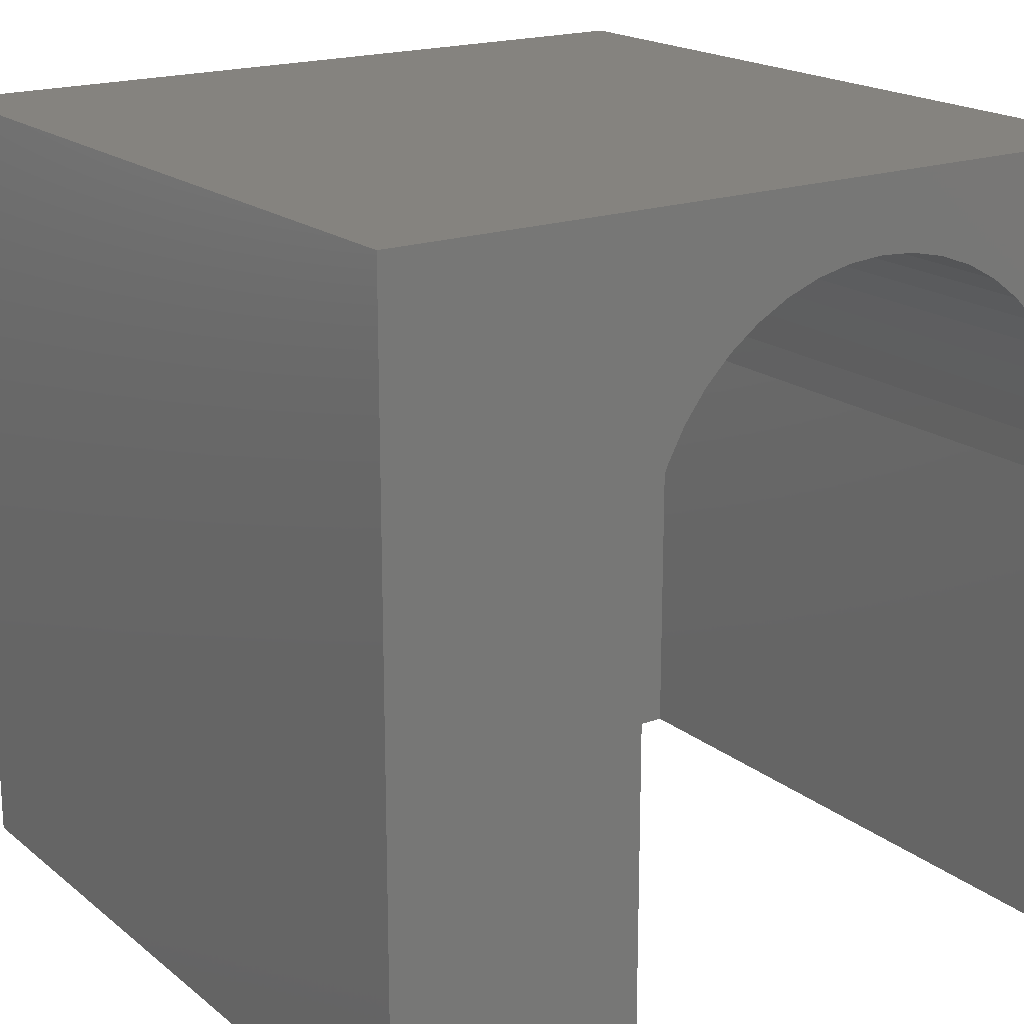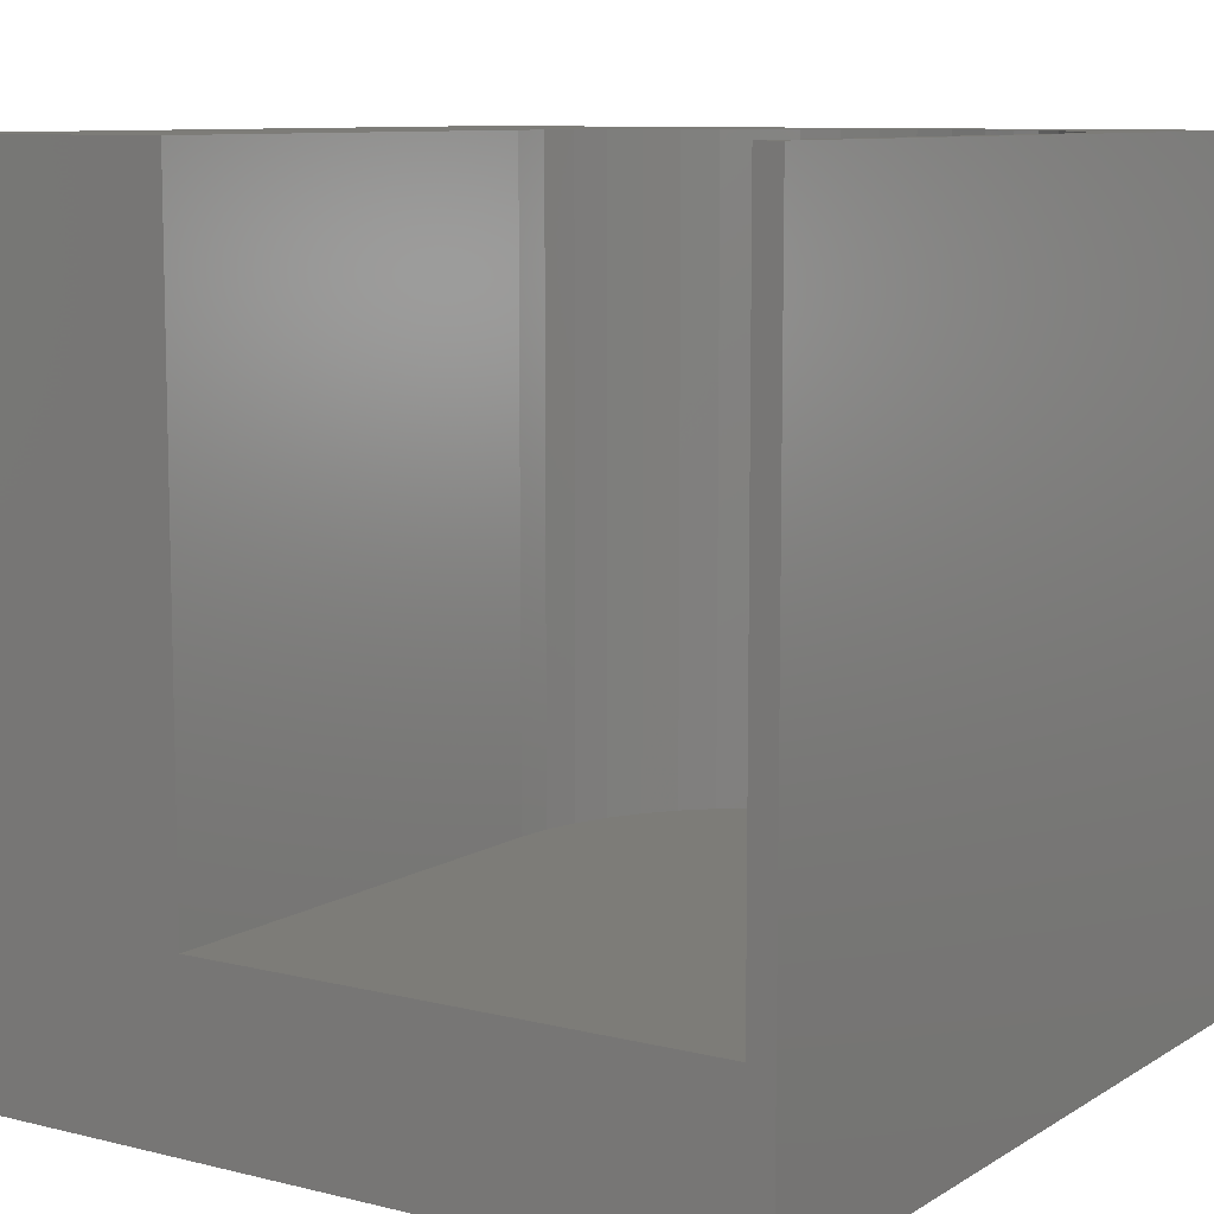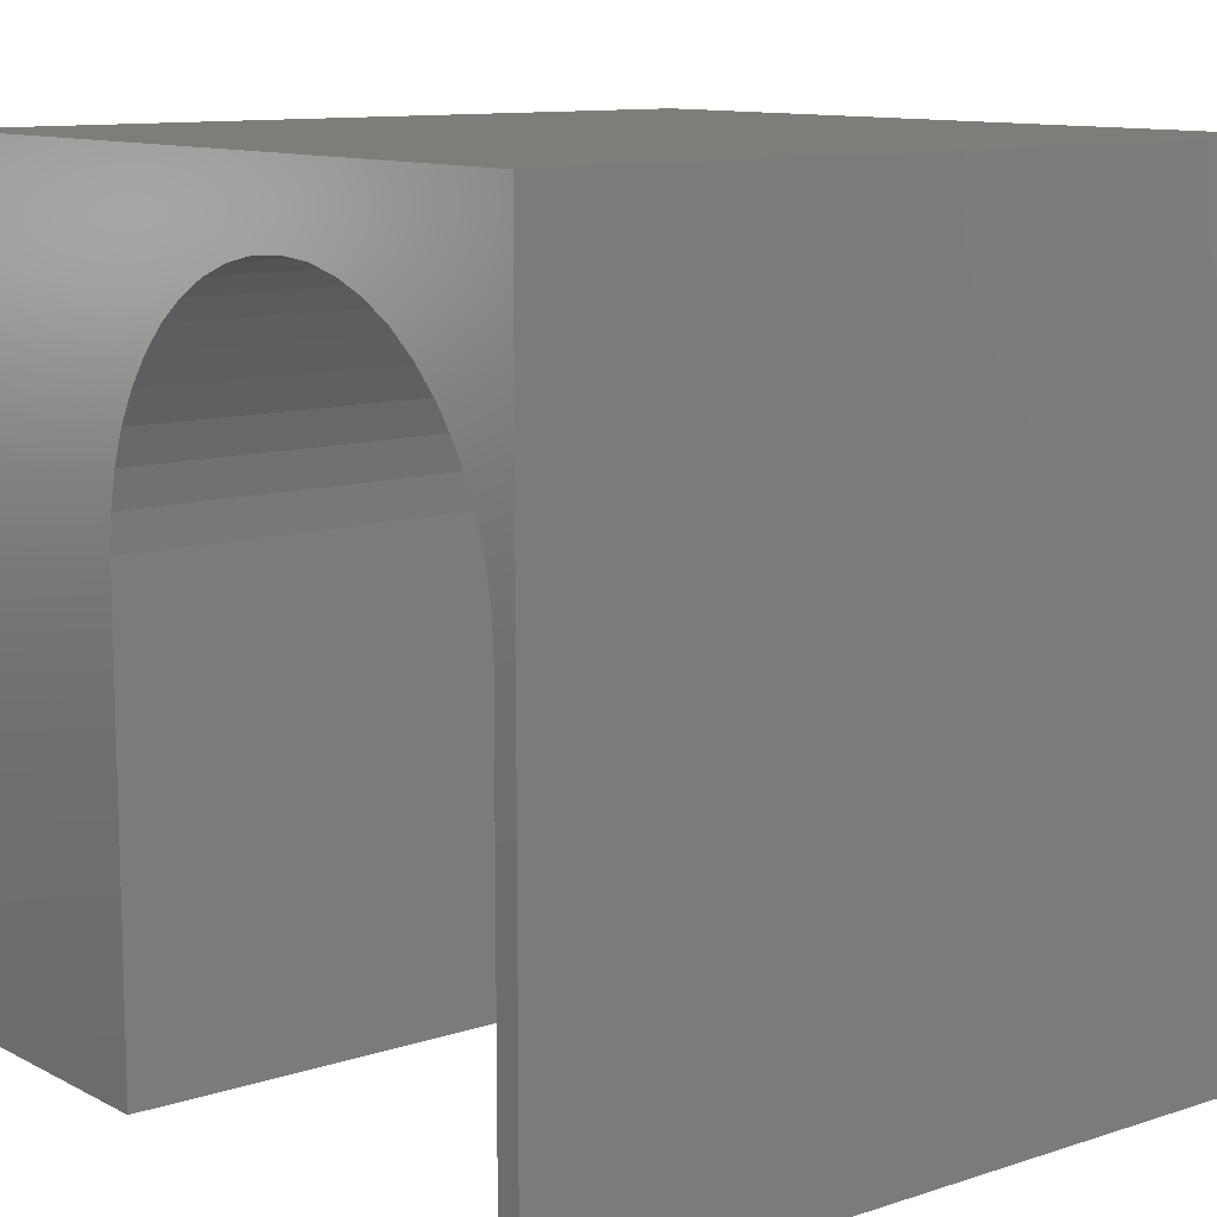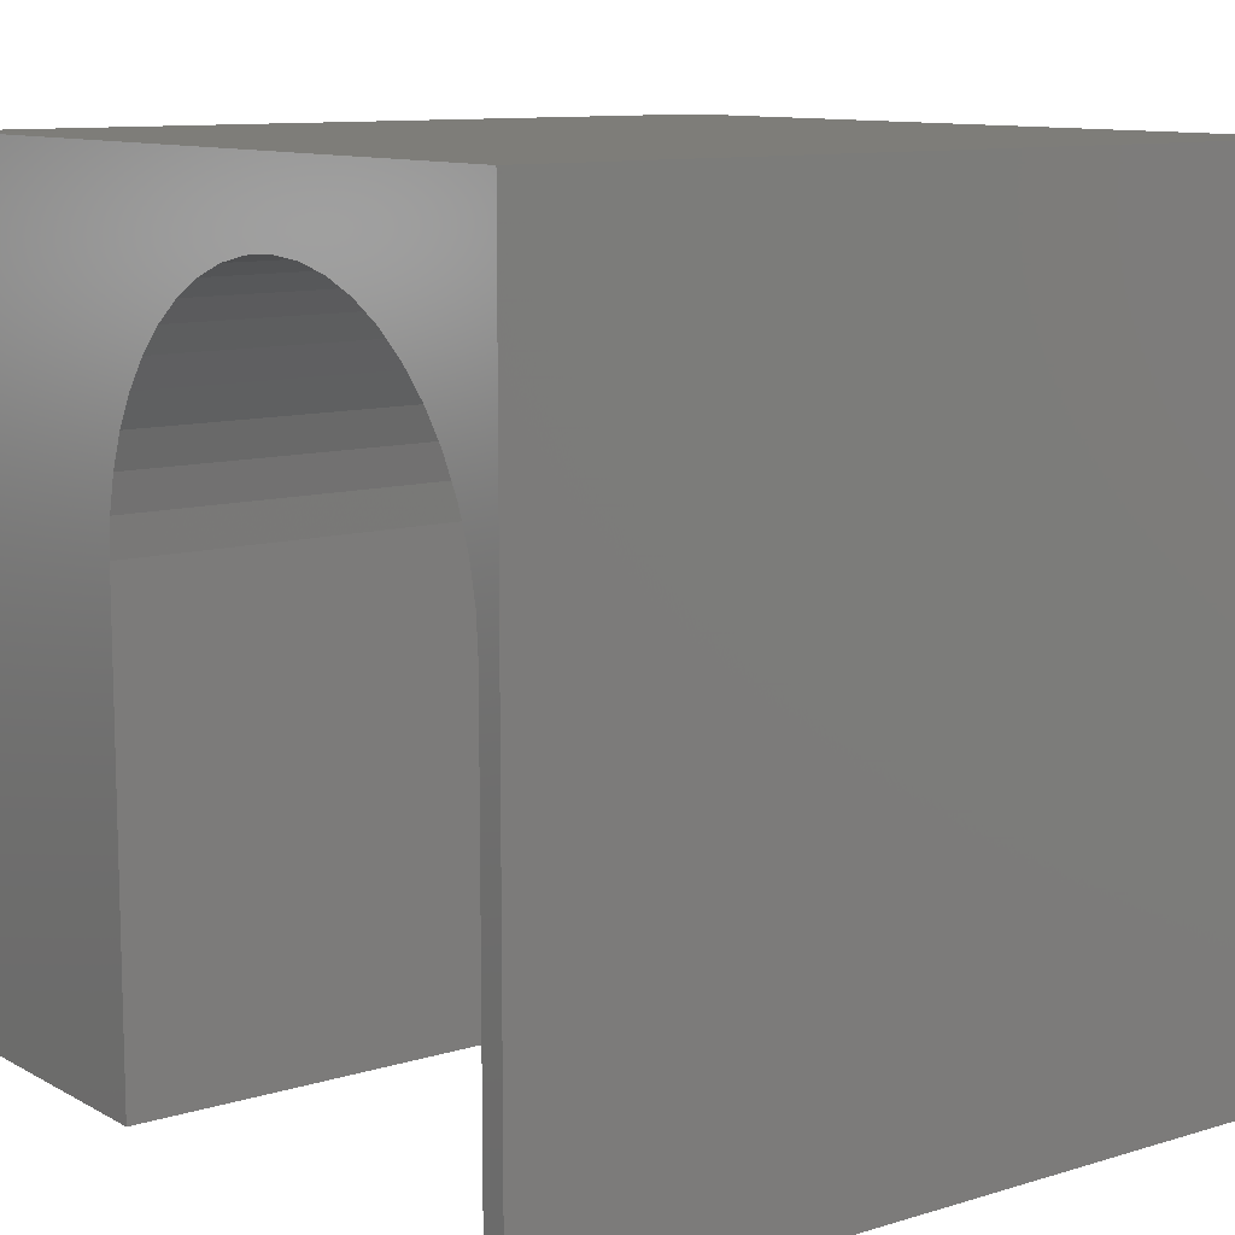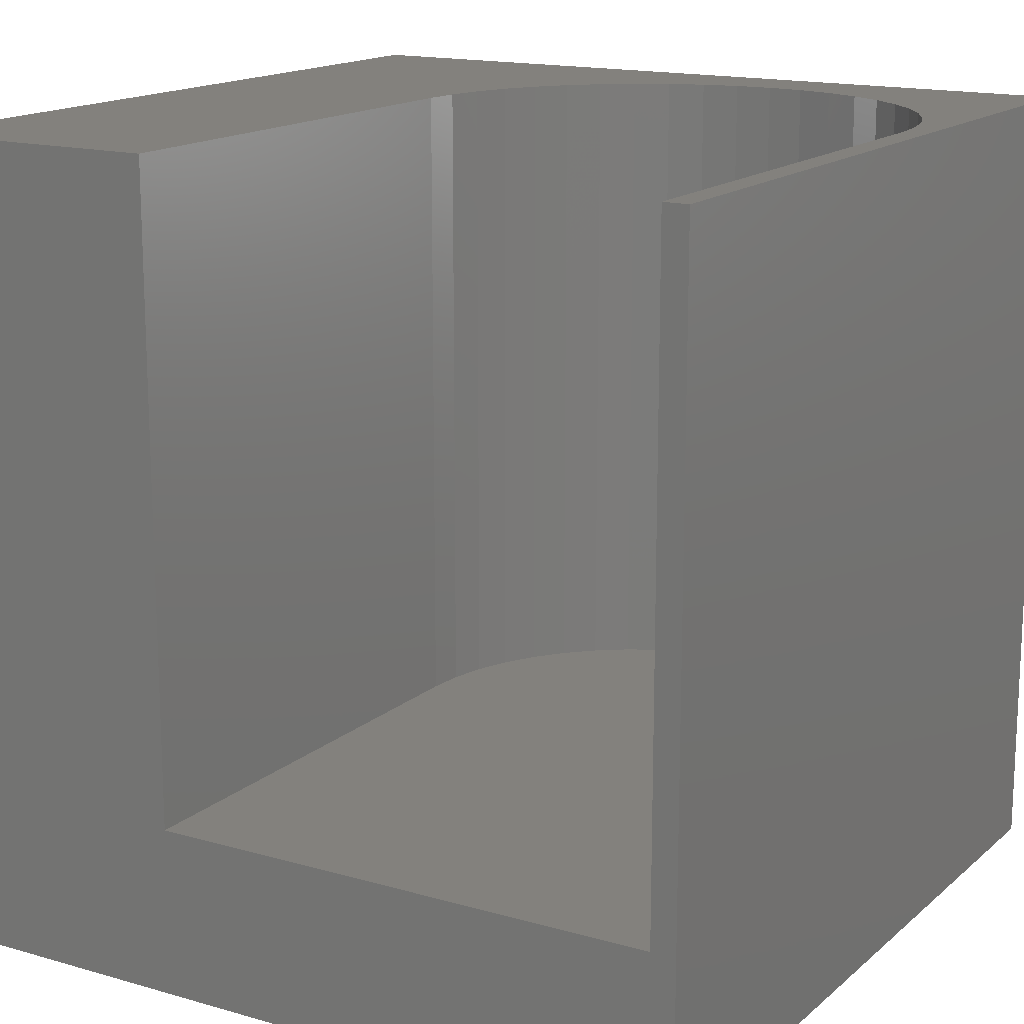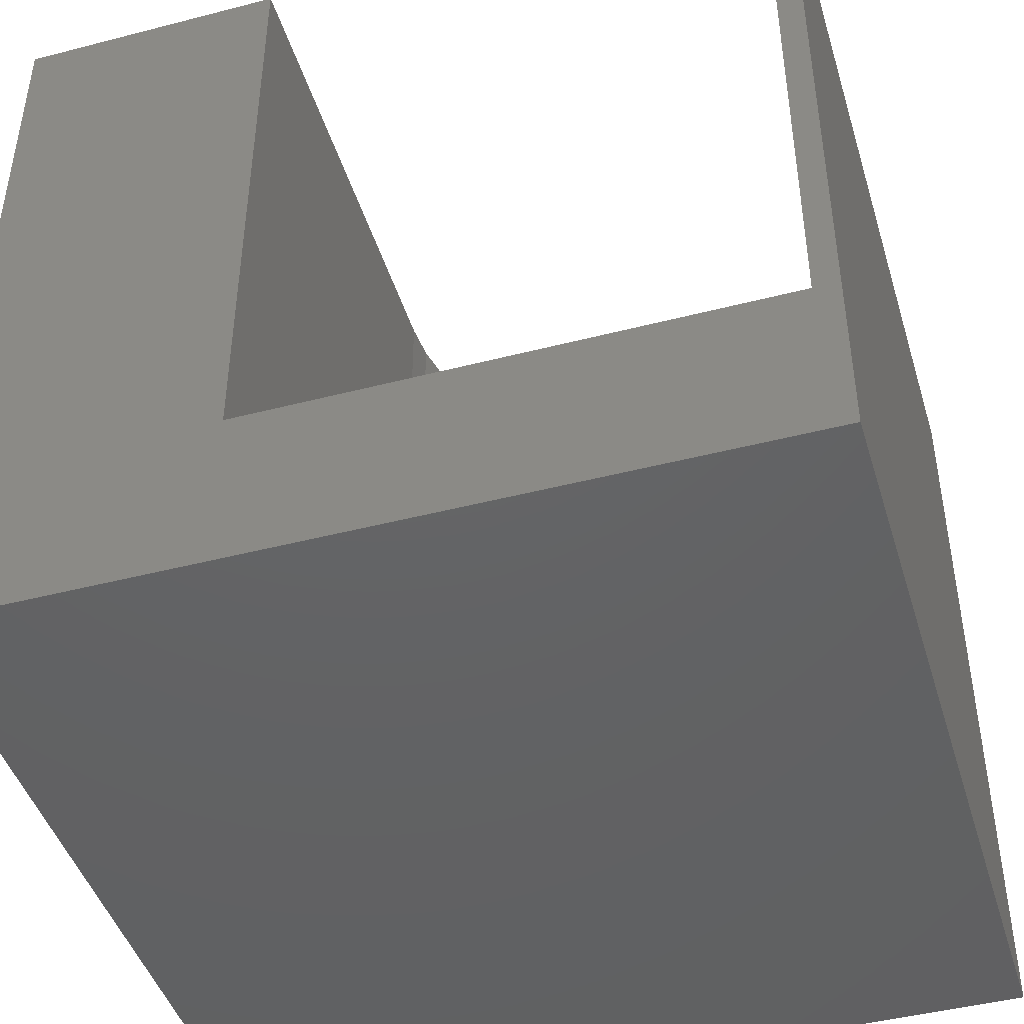
<metadata>
{"format":"stl","ext":"stl","renderer":"f3d","projection":"perspective","resolution":1024,"background":"white","views":[{"elev":18.8,"azim":-34.5,"up":"+Y"},{"elev":9.2,"azim":33.1,"up":"+Z"},{"elev":11.0,"azim":51.3,"up":"+Y"},{"elev":10.6,"azim":52.9,"up":"+Y"},{"elev":15.7,"azim":31.0,"up":"+Z"},{"elev":-45.0,"azim":16.7,"up":"+Z"}]}
</metadata>
<code>
# stl→obj: 58 verts, 112 faces
v 0 10 10
v 0 10 0
v 0 0 10
v 0 0 0
v 4.059 7.977 10
v 4.382 8.301 10
v 3.308 6.332 10
v 3.405 6.78 10
v 4.749 8.575 10
v 5.151 8.795 10
v 5.58 8.955 10
v 9.403 7.209 10
v 9.563 6.78 10
v 10 10 10
v 3.565 7.209 10
v 3.784 7.611 10
v 6.027 9.052 10
v 6.484 9.085 10
v 6.94 9.052 10
v 7.388 8.955 10
v 3.275 0 10
v 3.275 5.876 10
v 7.817 8.795 10
v 8.219 8.575 10
v 8.585 8.301 10
v 9.693 0 10
v 10 0 10
v 9.693 5.876 10
v 9.66 6.332 10
v 8.909 7.977 10
v 9.183 7.611 10
v 10 10 0
v 10 0 0
v 9.693 0 2.095
v 3.275 0 2.095
v 3.275 5.876 2.095
v 9.693 5.876 2.095
v 9.66 6.332 2.095
v 9.563 6.78 2.095
v 9.403 7.209 2.095
v 9.183 7.611 2.095
v 8.909 7.977 2.095
v 8.585 8.301 2.095
v 8.219 8.575 2.095
v 7.817 8.795 2.095
v 7.388 8.955 2.095
v 6.94 9.052 2.095
v 6.484 9.085 2.095
v 6.027 9.052 2.095
v 5.58 8.955 2.095
v 5.151 8.795 2.095
v 4.749 8.575 2.095
v 4.382 8.301 2.095
v 4.059 7.977 2.095
v 3.784 7.611 2.095
v 3.565 7.209 2.095
v 3.405 6.78 2.095
v 3.308 6.332 2.095
f 1 2 3
f 3 2 4
f 1 5 6
f 7 8 1
f 6 9 1
f 1 9 10
f 1 10 11
f 12 13 14
f 8 15 1
f 1 15 16
f 1 16 5
f 11 17 1
f 1 17 18
f 1 18 14
f 14 18 19
f 14 19 20
f 3 21 1
f 1 21 22
f 1 22 7
f 20 23 14
f 14 23 24
f 14 24 25
f 26 27 28
f 28 27 14
f 28 14 29
f 29 14 13
f 25 30 14
f 14 30 31
f 14 31 12
f 32 14 33
f 33 14 27
f 2 32 4
f 4 32 33
f 14 32 1
f 1 32 2
f 27 26 34
f 21 3 35
f 35 3 4
f 35 4 34
f 34 4 33
f 34 33 27
f 35 36 21
f 21 36 22
f 37 28 29
f 37 29 38
f 38 29 13
f 38 13 39
f 39 13 12
f 39 12 40
f 40 12 31
f 40 31 41
f 41 31 30
f 41 30 42
f 42 30 25
f 42 25 43
f 43 25 24
f 43 24 44
f 44 24 23
f 44 23 45
f 45 23 20
f 45 20 46
f 46 20 19
f 46 19 47
f 47 19 18
f 47 18 48
f 48 18 17
f 48 17 49
f 49 17 11
f 49 11 50
f 50 11 10
f 50 10 51
f 51 10 9
f 51 9 52
f 52 9 6
f 52 6 53
f 53 6 5
f 53 5 54
f 54 5 16
f 54 16 55
f 55 16 15
f 55 15 56
f 56 15 8
f 56 8 57
f 57 8 7
f 57 7 58
f 58 7 22
f 58 22 36
f 37 34 28
f 28 34 26
f 35 34 36
f 36 34 37
f 49 50 40
f 37 38 36
f 36 38 39
f 36 39 40
f 41 42 46
f 49 40 48
f 50 51 40
f 40 51 52
f 40 52 53
f 42 43 46
f 46 43 44
f 46 44 45
f 41 46 40
f 40 46 47
f 40 47 48
f 56 57 40
f 40 57 58
f 40 58 36
f 53 54 40
f 40 54 55
f 40 55 56

</code>
